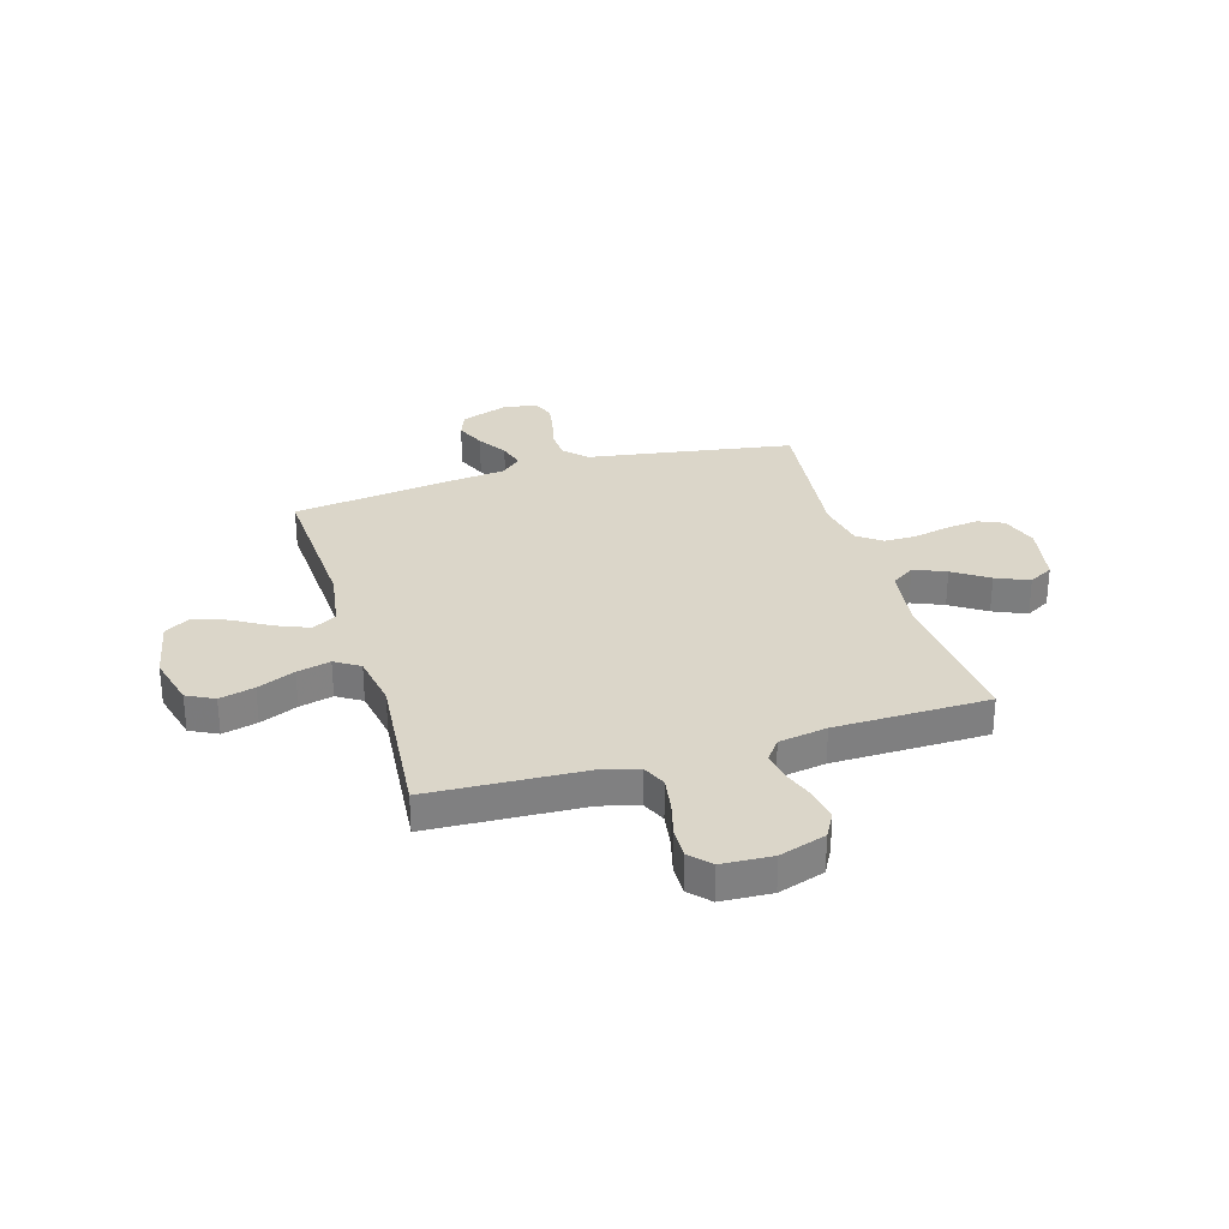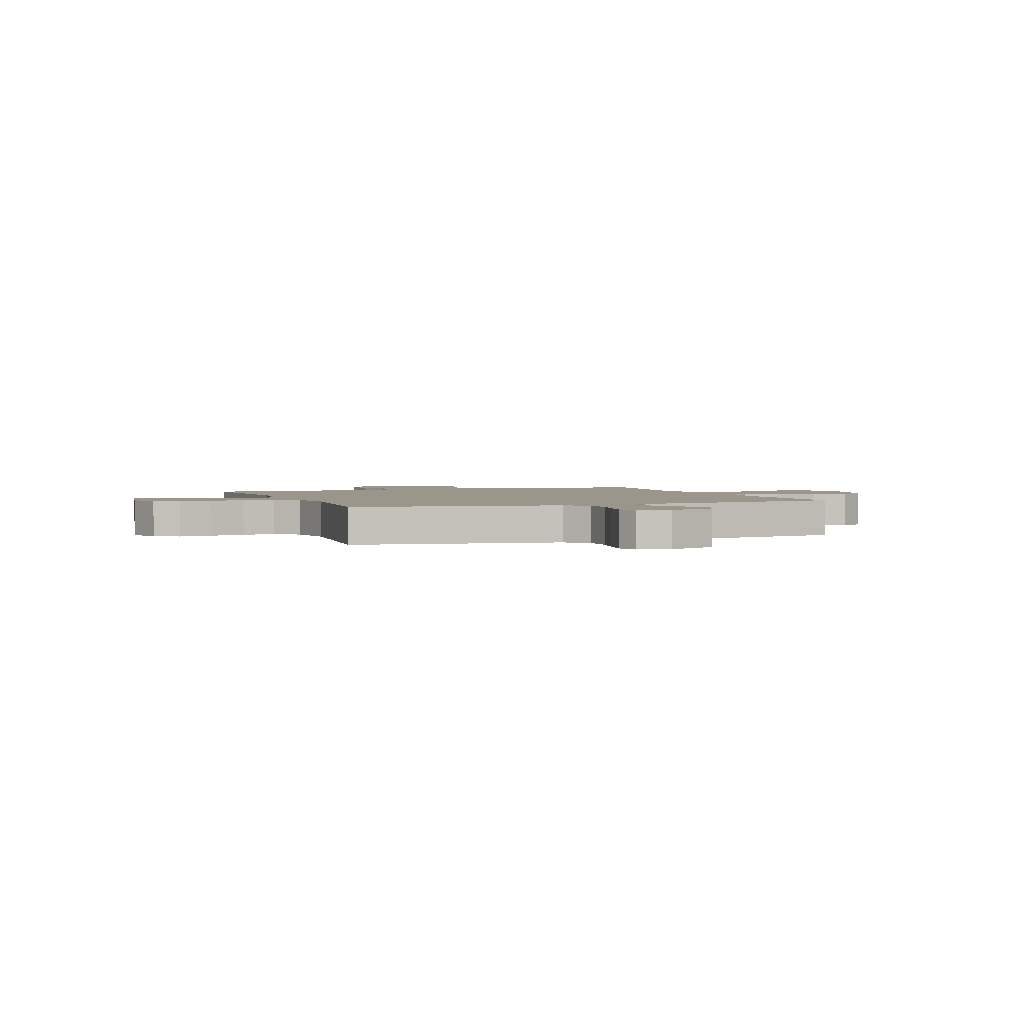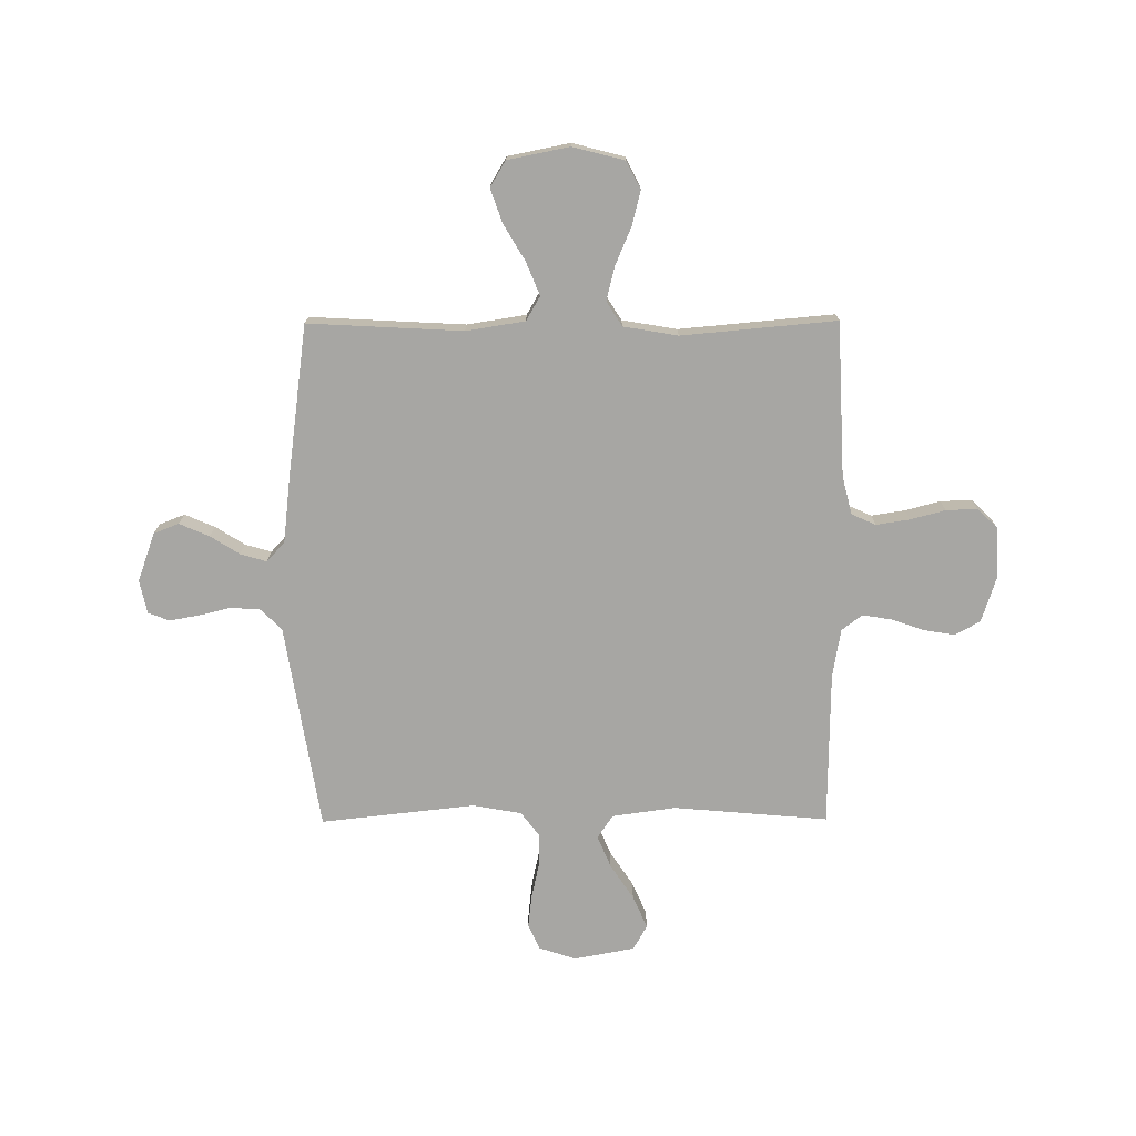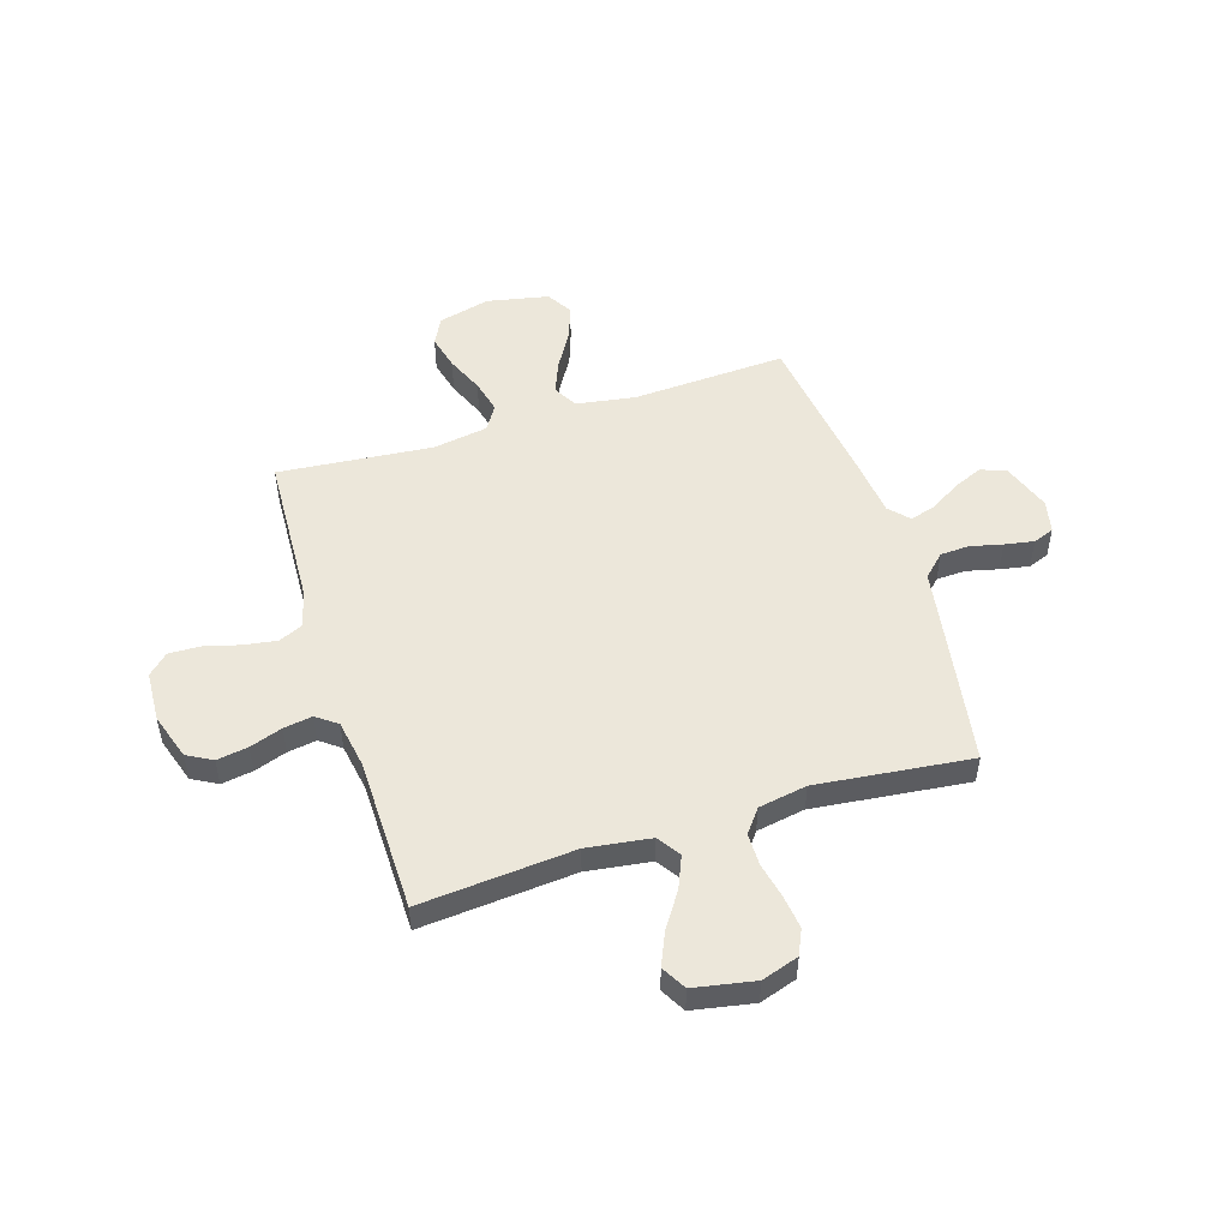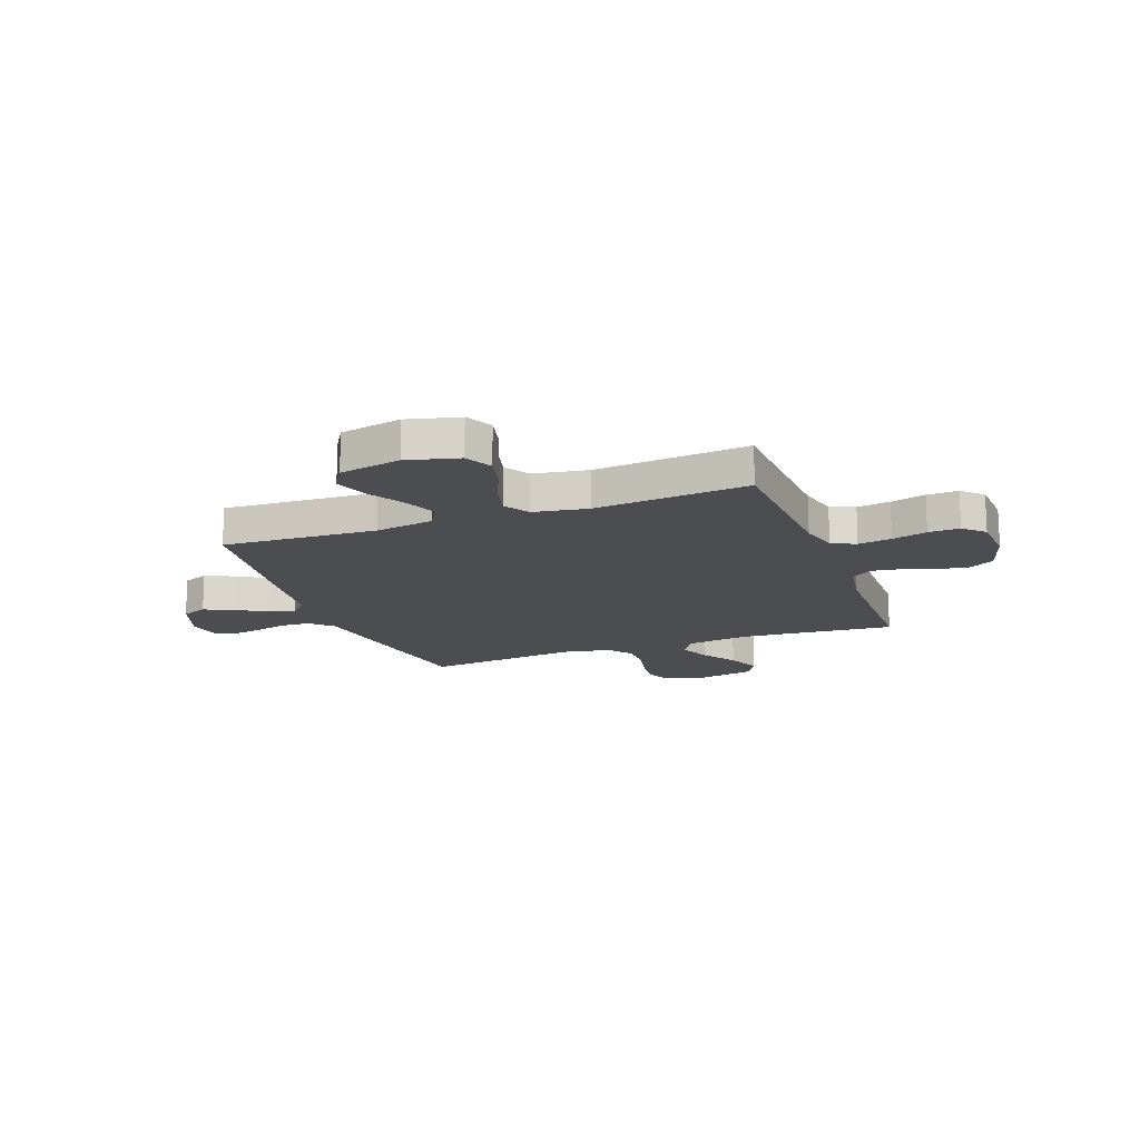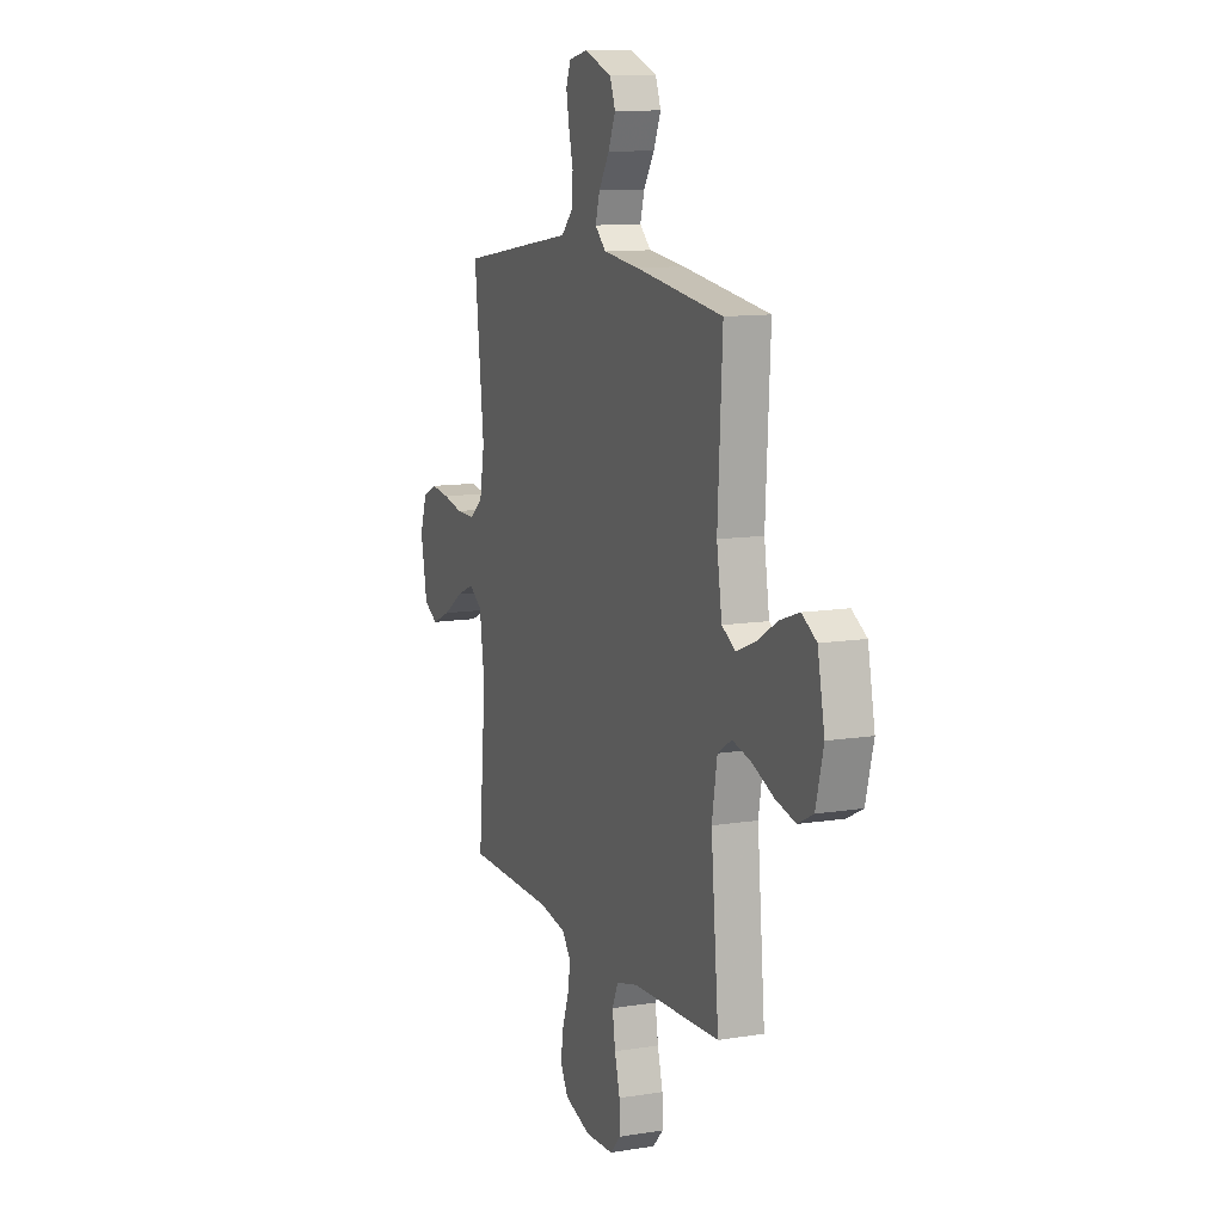
<metadata>
{"format":"obj","ext":"obj","renderer":"f3d","projection":"perspective","resolution":1024,"background":"white","views":[{"elev":30.0,"azim":163.4,"up":"+Y"},{"elev":2.3,"azim":-21.0,"up":"+Y"},{"elev":-74.1,"azim":90.3,"up":"+Y"},{"elev":50.8,"azim":-107.4,"up":"+Y"},{"elev":-16.0,"azim":110.4,"up":"+Y"},{"elev":11.4,"azim":68.4,"up":"+Z"}]}
</metadata>
<code>
v -0.5 0.07 0.5
v -0.2 0.07 0.549
v -0.099 0.07 0.565
v -0.058 0.07 0.607
v -0.055 0.07 0.664
v -0.07 0.07 0.726
v -0.08 0.07 0.783
v -0.064 0.07 0.824
v 0 0.07 0.838
v 0.095 0.07 0.804
v 0.114 0.07 0.755
v 0.089 0.07 0.697
v 0.053 0.07 0.64
v 0.038 0.07 0.589
v 0.076 0.07 0.554
v 0.2 0.07 0.54
v 0.5 0.07 0.5
v 0.484 0.07 0.2
v 0.502 0.07 0.086
v 0.549 0.07 0.059
v 0.613 0.07 0.085
v 0.684 0.07 0.127
v 0.75 0.07 0.15
v 0.8 0.07 0.12
v 0.824 0.07 0
v 0.798 0.07 -0.101
v 0.745 0.07 -0.128
v 0.677 0.07 -0.111
v 0.604 0.07 -0.08
v 0.539 0.07 -0.064
v 0.491 0.07 -0.094
v 0.473 0.07 -0.2
v 0.5 0.07 -0.5
v 0.2 0.07 -0.514
v 0.126 0.07 -0.533
v 0.105 0.07 -0.58
v 0.115 0.07 -0.645
v 0.133 0.07 -0.713
v 0.135 0.07 -0.774
v 0.098 0.07 -0.813
v 0 0.07 -0.818
v -0.09 0.07 -0.789
v -0.117 0.07 -0.74
v -0.107 0.07 -0.679
v -0.085 0.07 -0.616
v -0.076 0.07 -0.56
v -0.106 0.07 -0.52
v -0.2 0.07 -0.504
v -0.5 0.07 -0.5
v -0.474 0.07 -0.2
v -0.491 0.07 -0.076
v -0.536 0.07 -0.046
v -0.598 0.07 -0.072
v -0.666 0.07 -0.117
v -0.73 0.07 -0.145
v -0.778 0.07 -0.118
v -0.8 0.07 0
v -0.776 0.07 0.072
v -0.727 0.07 0.094
v -0.662 0.07 0.086
v -0.593 0.07 0.071
v -0.53 0.07 0.071
v -0.484 0.07 0.106
v -0.467 0.07 0.2
v -0.5 0 0.5
v -0.2 0 0.549
v -0.099 0 0.565
v -0.058 0 0.607
v -0.055 0 0.664
v -0.07 0 0.726
v -0.08 0 0.783
v -0.064 0 0.824
v 0 0 0.838
v 0.095 0 0.804
v 0.114 0 0.755
v 0.089 0 0.697
v 0.053 0 0.64
v 0.038 0 0.589
v 0.076 0 0.554
v 0.2 0 0.54
v 0.5 0 0.5
v 0.484 0 0.2
v 0.502 0 0.086
v 0.549 0 0.059
v 0.613 0 0.085
v 0.684 0 0.127
v 0.75 0 0.15
v 0.8 0 0.12
v 0.824 0 0
v 0.798 0 -0.101
v 0.745 0 -0.128
v 0.677 0 -0.111
v 0.604 0 -0.08
v 0.539 0 -0.064
v 0.491 0 -0.094
v 0.473 0 -0.2
v 0.5 0 -0.5
v 0.2 0 -0.514
v 0.126 0 -0.533
v 0.105 0 -0.58
v 0.115 0 -0.645
v 0.133 0 -0.713
v 0.135 0 -0.774
v 0.098 0 -0.813
v 0 0 -0.818
v -0.09 0 -0.789
v -0.117 0 -0.74
v -0.107 0 -0.679
v -0.085 0 -0.616
v -0.076 0 -0.56
v -0.106 0 -0.52
v -0.2 0 -0.504
v -0.5 0 -0.5
v -0.474 0 -0.2
v -0.491 0 -0.076
v -0.536 0 -0.046
v -0.598 0 -0.072
v -0.666 0 -0.117
v -0.73 0 -0.145
v -0.778 0 -0.118
v -0.8 0 0
v -0.776 0 0.072
v -0.727 0 0.094
v -0.662 0 0.086
v -0.593 0 0.071
v -0.53 0 0.071
v -0.484 0 0.106
v -0.467 0 0.2
f 59 60 61
f 58 59 61
f 57 58 61
f 56 57 61
f 55 56 61
f 54 55 61
f 53 54 61
f 52 53 61 62
f 51 52 62 63
f 48 49 50
f 51 63 64
f 50 51 64
f 48 50 64
f 47 48 64
f 43 44 45
f 42 43 45
f 41 42 45
f 40 41 45
f 39 40 45
f 38 39 45
f 37 38 45
f 36 37 45 46
f 1 2 3
f 64 1 3
f 47 64 3
f 46 47 3
f 36 46 3
f 35 36 3
f 27 28 29
f 26 27 29
f 25 26 29
f 24 25 29
f 23 24 29
f 22 23 29
f 21 22 29
f 20 21 29 30
f 19 20 30 31
f 15 16 17 18
f 19 31 32
f 18 19 32
f 15 18 32
f 11 12 13
f 10 11 13
f 9 10 13
f 8 9 13
f 7 8 13
f 6 7 13
f 5 6 13
f 4 5 13 14
f 14 15 32
f 4 14 32
f 3 4 32
f 35 3 32
f 34 35 32
f 32 33 34
f 125 124 123
f 125 123 122
f 125 122 121
f 125 121 120
f 125 120 119
f 125 119 118
f 125 118 117
f 126 125 117 116
f 127 126 116 115
f 114 113 112
f 128 127 115
f 128 115 114
f 128 114 112
f 128 112 111
f 109 108 107
f 109 107 106
f 109 106 105
f 109 105 104
f 109 104 103
f 109 103 102
f 109 102 101
f 110 109 101 100
f 67 66 65
f 67 65 128
f 67 128 111
f 67 111 110
f 67 110 100
f 67 100 99
f 93 92 91
f 93 91 90
f 93 90 89
f 93 89 88
f 93 88 87
f 93 87 86
f 93 86 85
f 94 93 85 84
f 95 94 84 83
f 82 81 80 79
f 96 95 83
f 96 83 82
f 96 82 79
f 77 76 75
f 77 75 74
f 77 74 73
f 77 73 72
f 77 72 71
f 77 71 70
f 77 70 69
f 78 77 69 68
f 96 79 78
f 96 78 68
f 96 68 67
f 96 67 99
f 96 99 98
f 98 97 96
f 1 65 66 2
f 2 66 67 3
f 3 67 68 4
f 4 68 69 5
f 5 69 70 6
f 6 70 71 7
f 7 71 72 8
f 8 72 73 9
f 9 73 74 10
f 10 74 75 11
f 11 75 76 12
f 12 76 77 13
f 13 77 78 14
f 14 78 79 15
f 15 79 80 16
f 16 80 81 17
f 17 81 82 18
f 18 82 83 19
f 19 83 84 20
f 20 84 85 21
f 21 85 86 22
f 22 86 87 23
f 23 87 88 24
f 24 88 89 25
f 25 89 90 26
f 26 90 91 27
f 27 91 92 28
f 28 92 93 29
f 29 93 94 30
f 30 94 95 31
f 31 95 96 32
f 32 96 97 33
f 33 97 98 34
f 34 98 99 35
f 35 99 100 36
f 36 100 101 37
f 37 101 102 38
f 38 102 103 39
f 39 103 104 40
f 40 104 105 41
f 41 105 106 42
f 42 106 107 43
f 43 107 108 44
f 44 108 109 45
f 45 109 110 46
f 46 110 111 47
f 47 111 112 48
f 48 112 113 49
f 49 113 114 50
f 50 114 115 51
f 51 115 116 52
f 52 116 117 53
f 53 117 118 54
f 54 118 119 55
f 55 119 120 56
f 56 120 121 57
f 57 121 122 58
f 58 122 123 59
f 59 123 124 60
f 60 124 125 61
f 61 125 126 62
f 62 126 127 63
f 63 127 128 64
f 64 128 65 1

</code>
